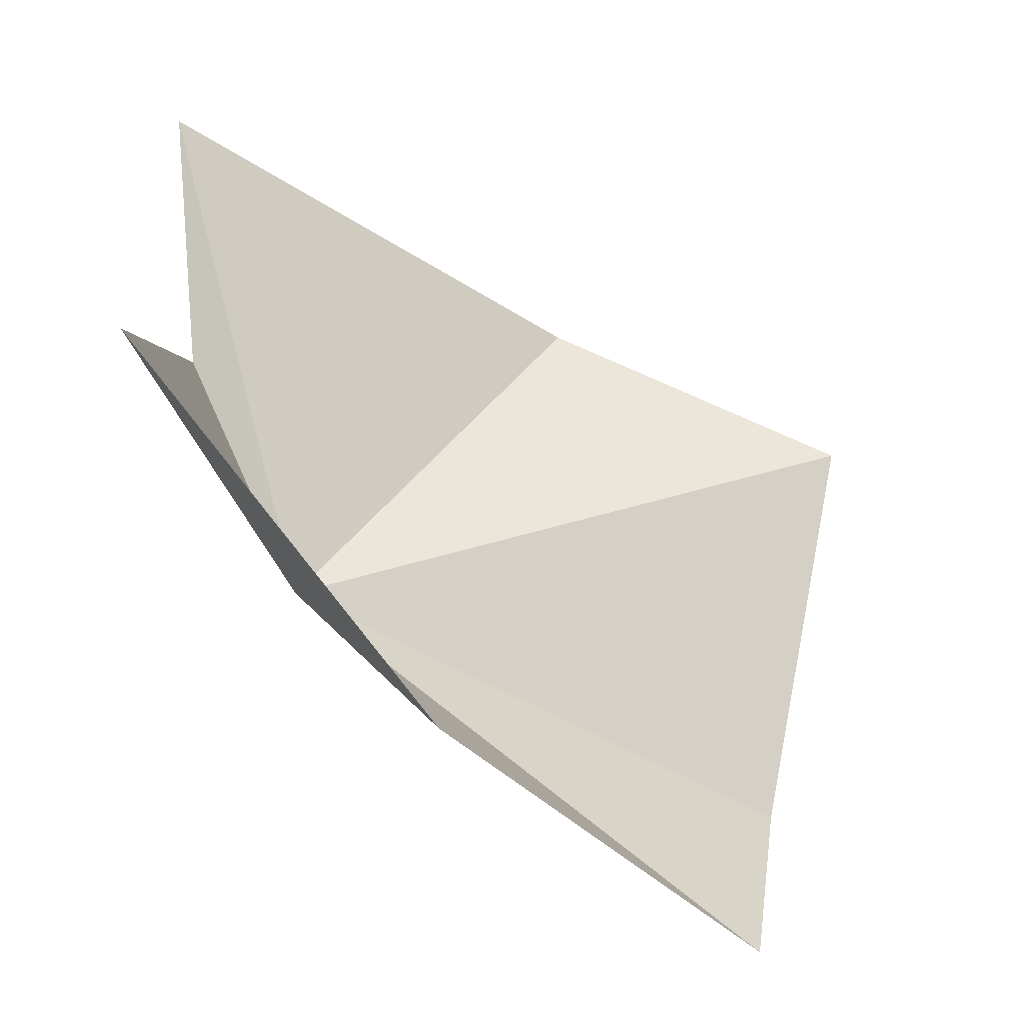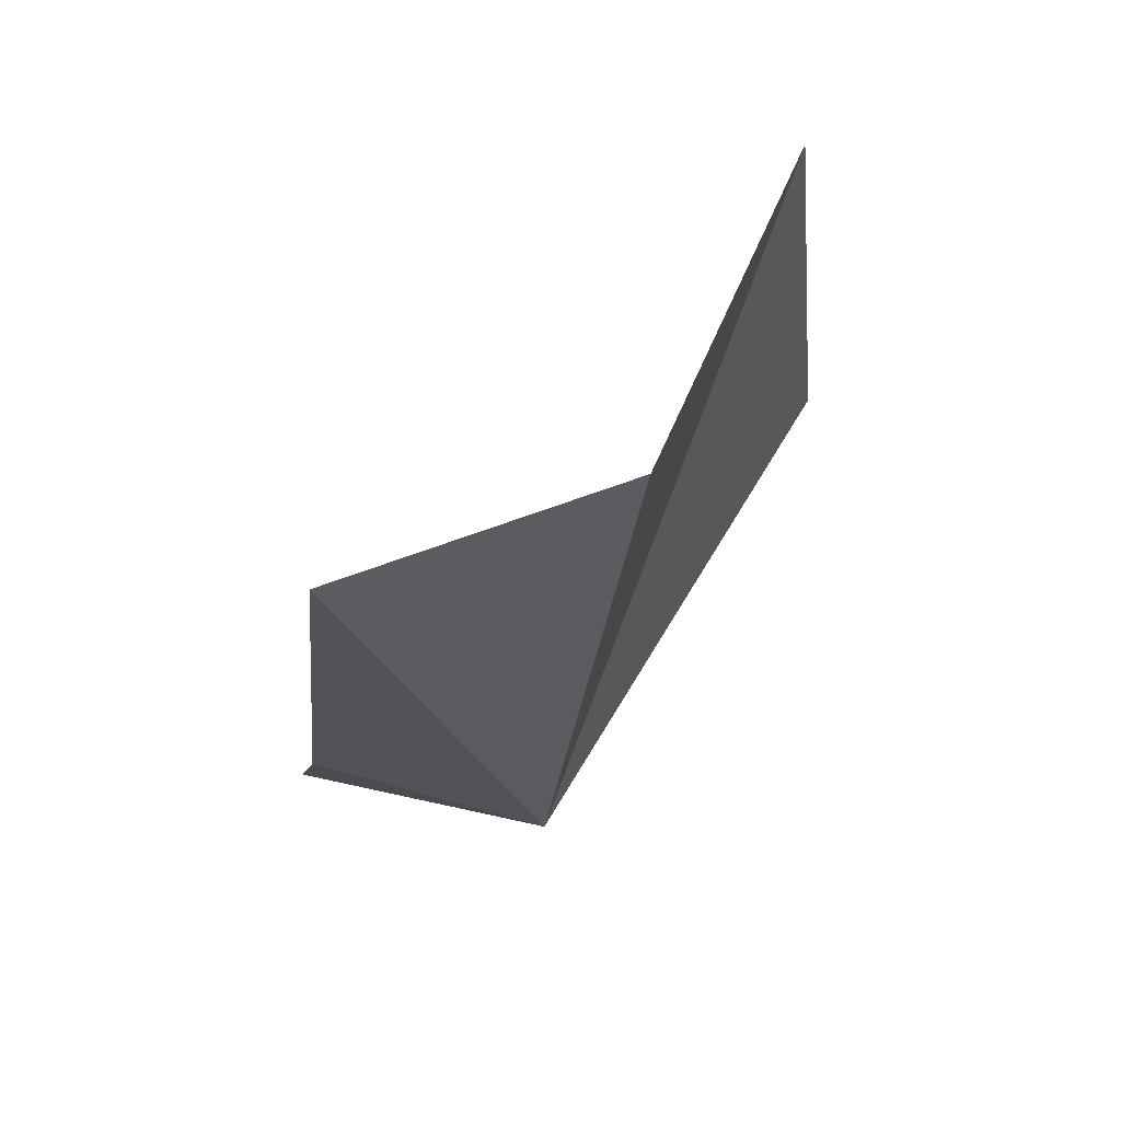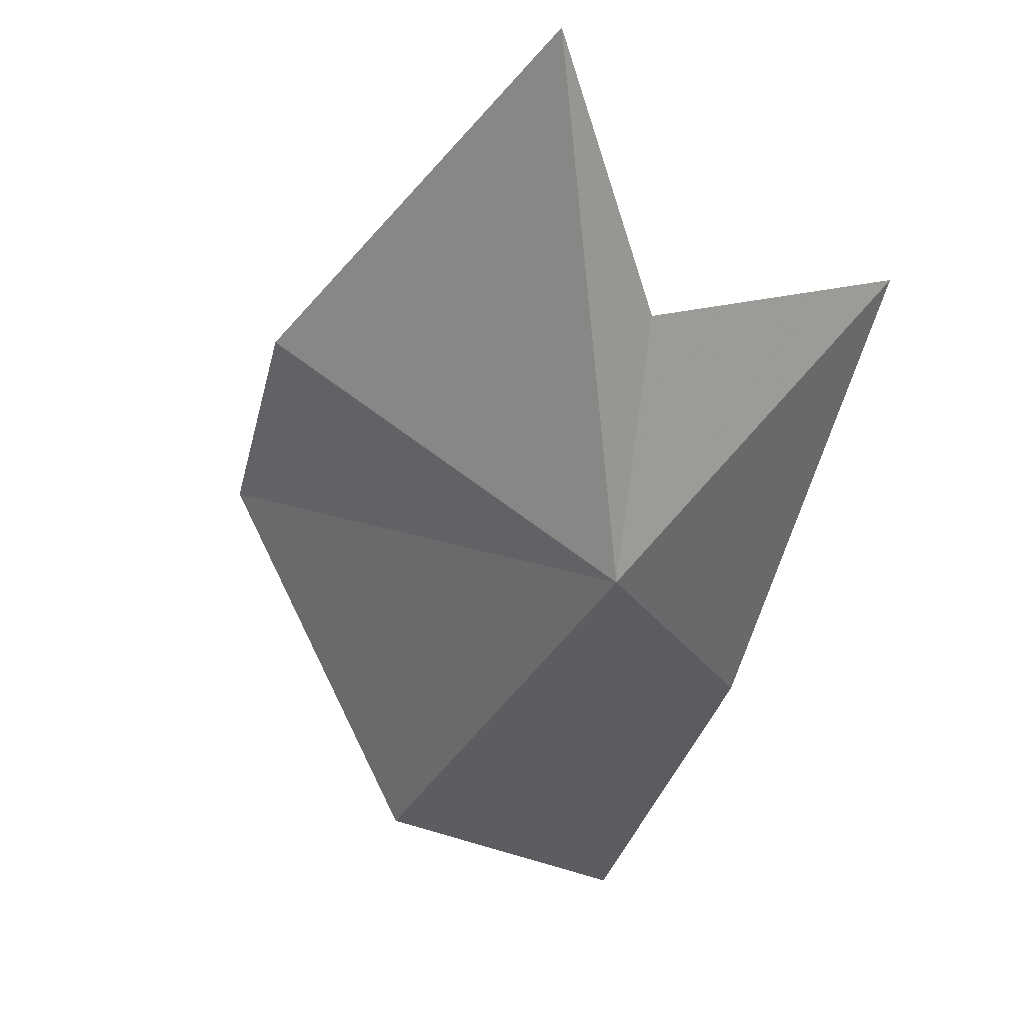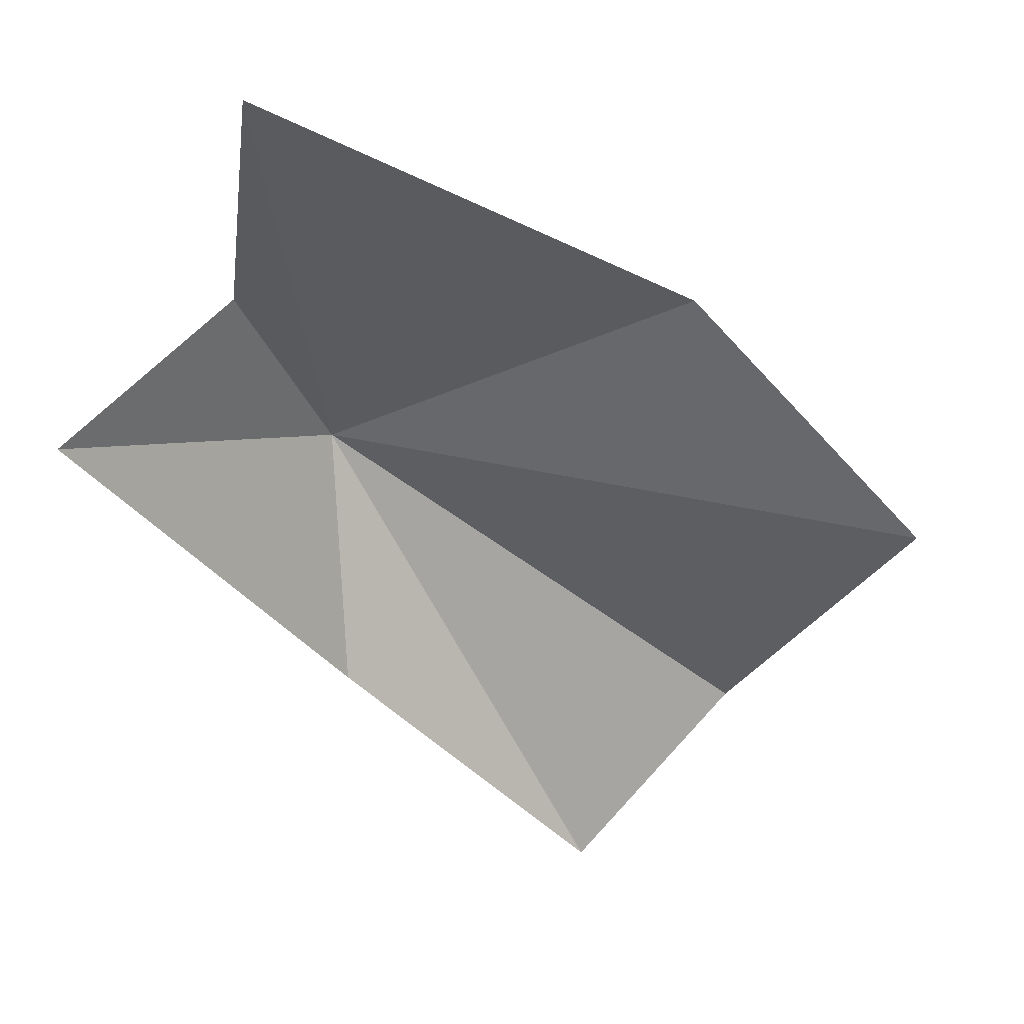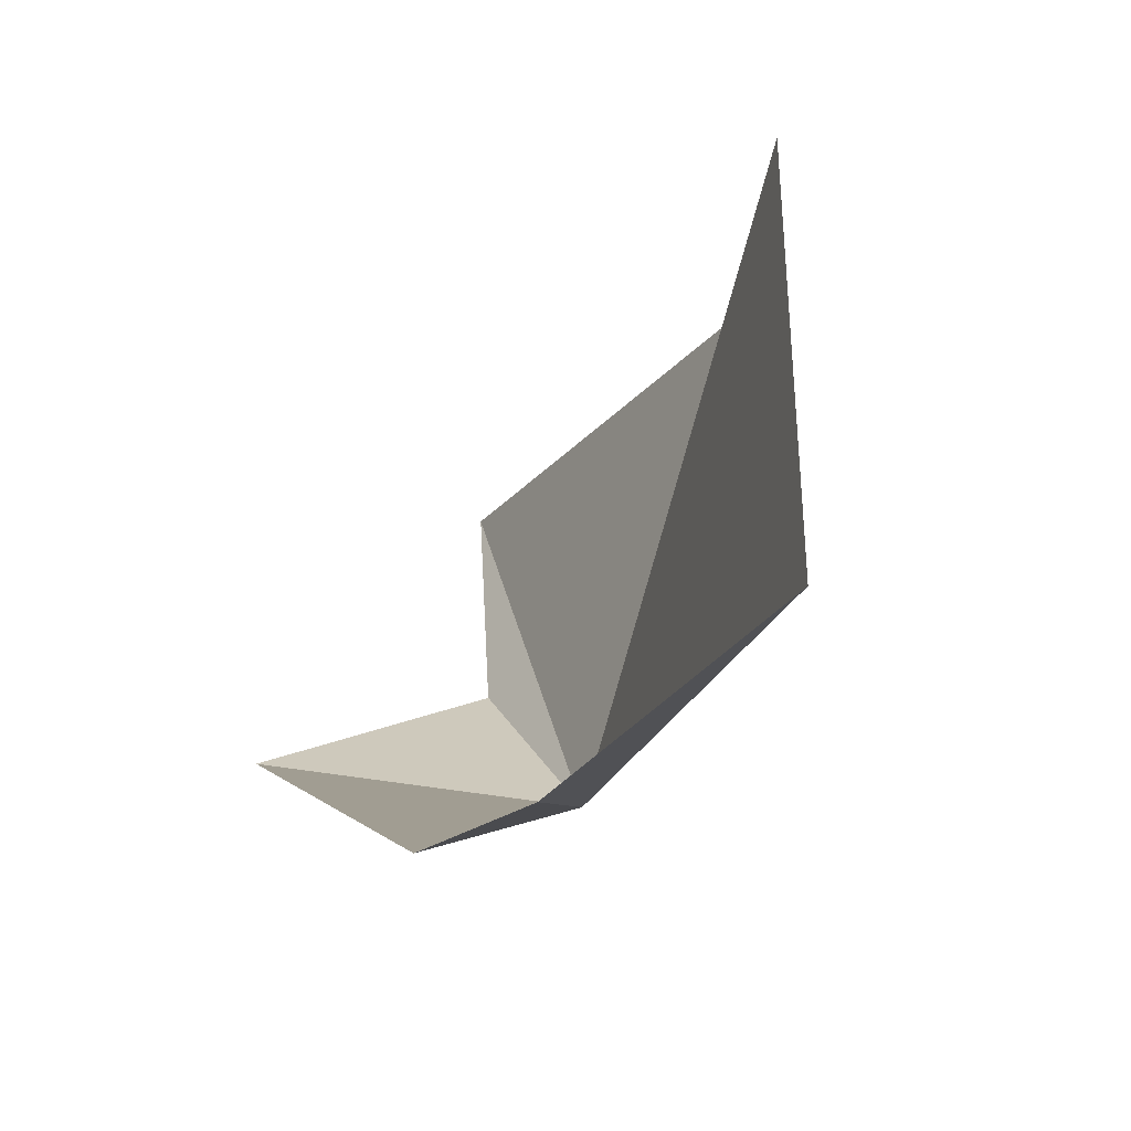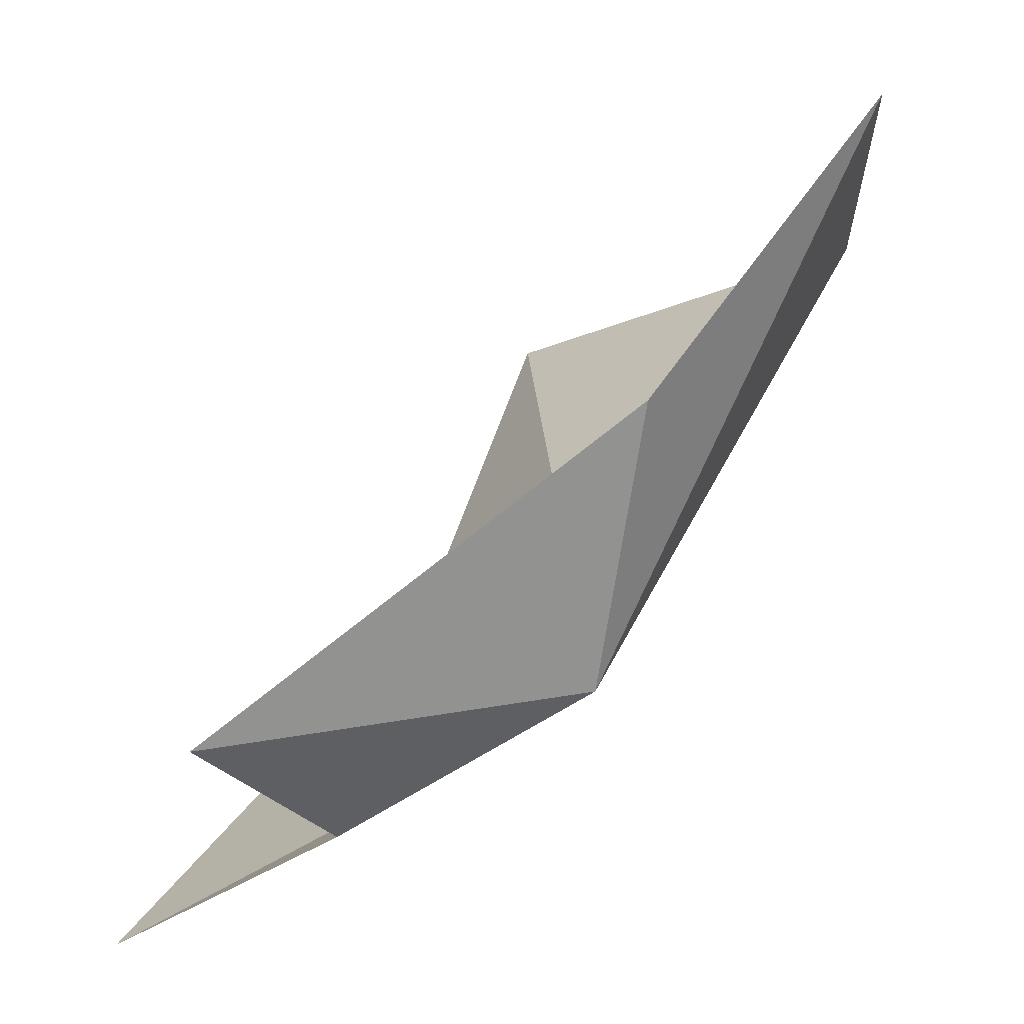
<metadata>
{"format":"obj","ext":"obj","renderer":"f3d","projection":"perspective","resolution":1024,"background":"white","views":[{"elev":6.5,"azim":-90.1,"up":"+Y"},{"elev":32.0,"azim":-4.6,"up":"+Z"},{"elev":-4.3,"azim":159.3,"up":"+Y"},{"elev":74.5,"azim":-55.4,"up":"+Y"},{"elev":45.9,"azim":-24.3,"up":"+Z"},{"elev":-35.6,"azim":-73.7,"up":"+Z"}]}
</metadata>
<code>
v -14.28 -103.7 18.42
v -21.51 -116.4 36.72
v -12.02 -113.6 38.23
v -3.978 -93.61 29.34
v -10.09 -84.39 13.38
v -5.508 -98.8 41.5
v -22.01 -107.6 24.5
v -22.95 -92.61 13.01
v -13.95 -94.26 14.35
f 1 3 2
f 1 5 4
f 1 6 3
f 1 4 6
f 1 7 8
f 1 2 7
f 1 9 5
f 1 8 9

</code>
